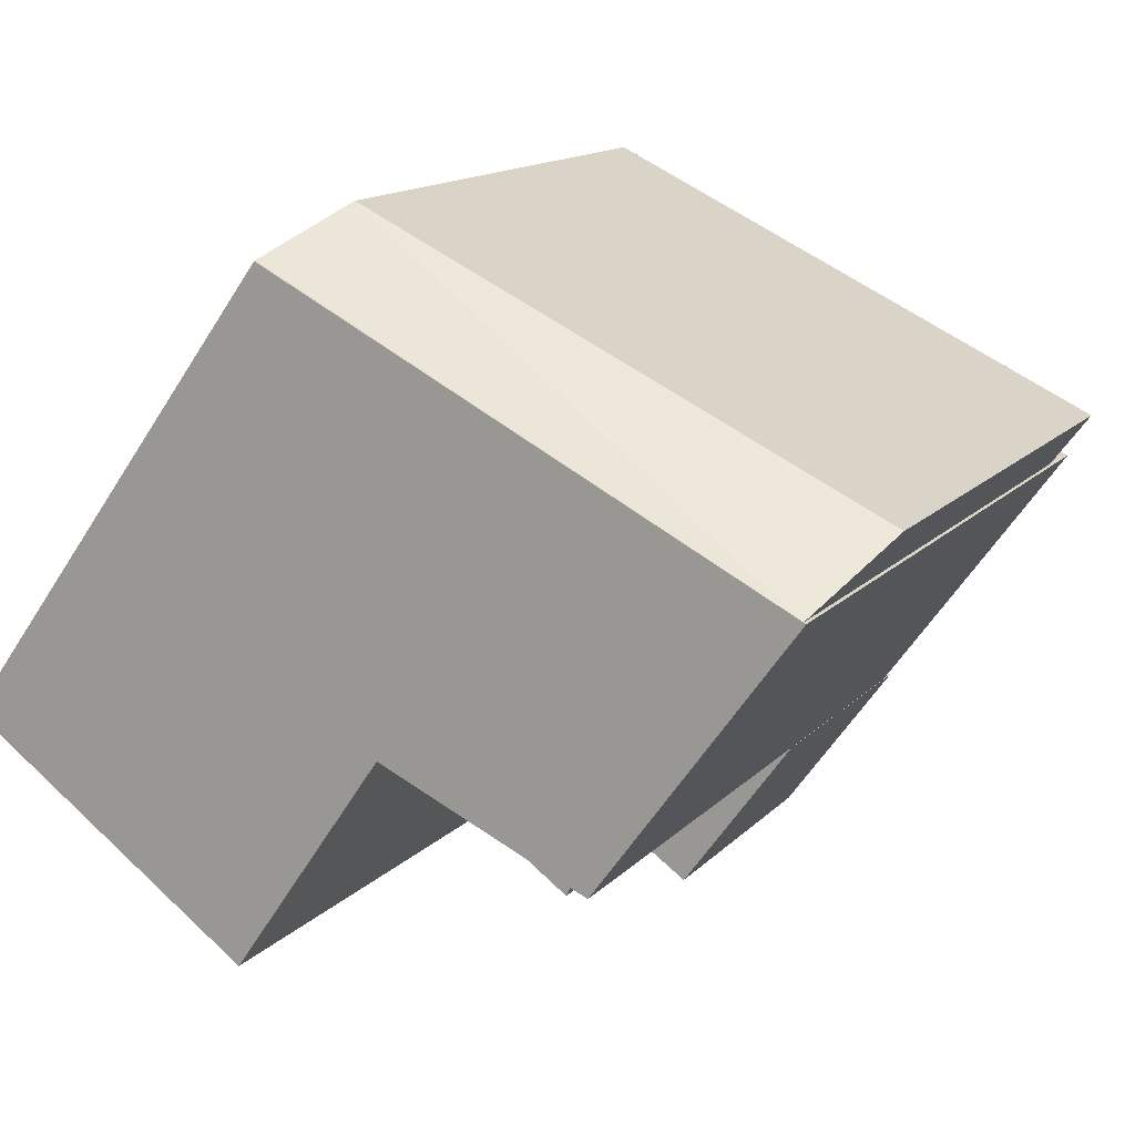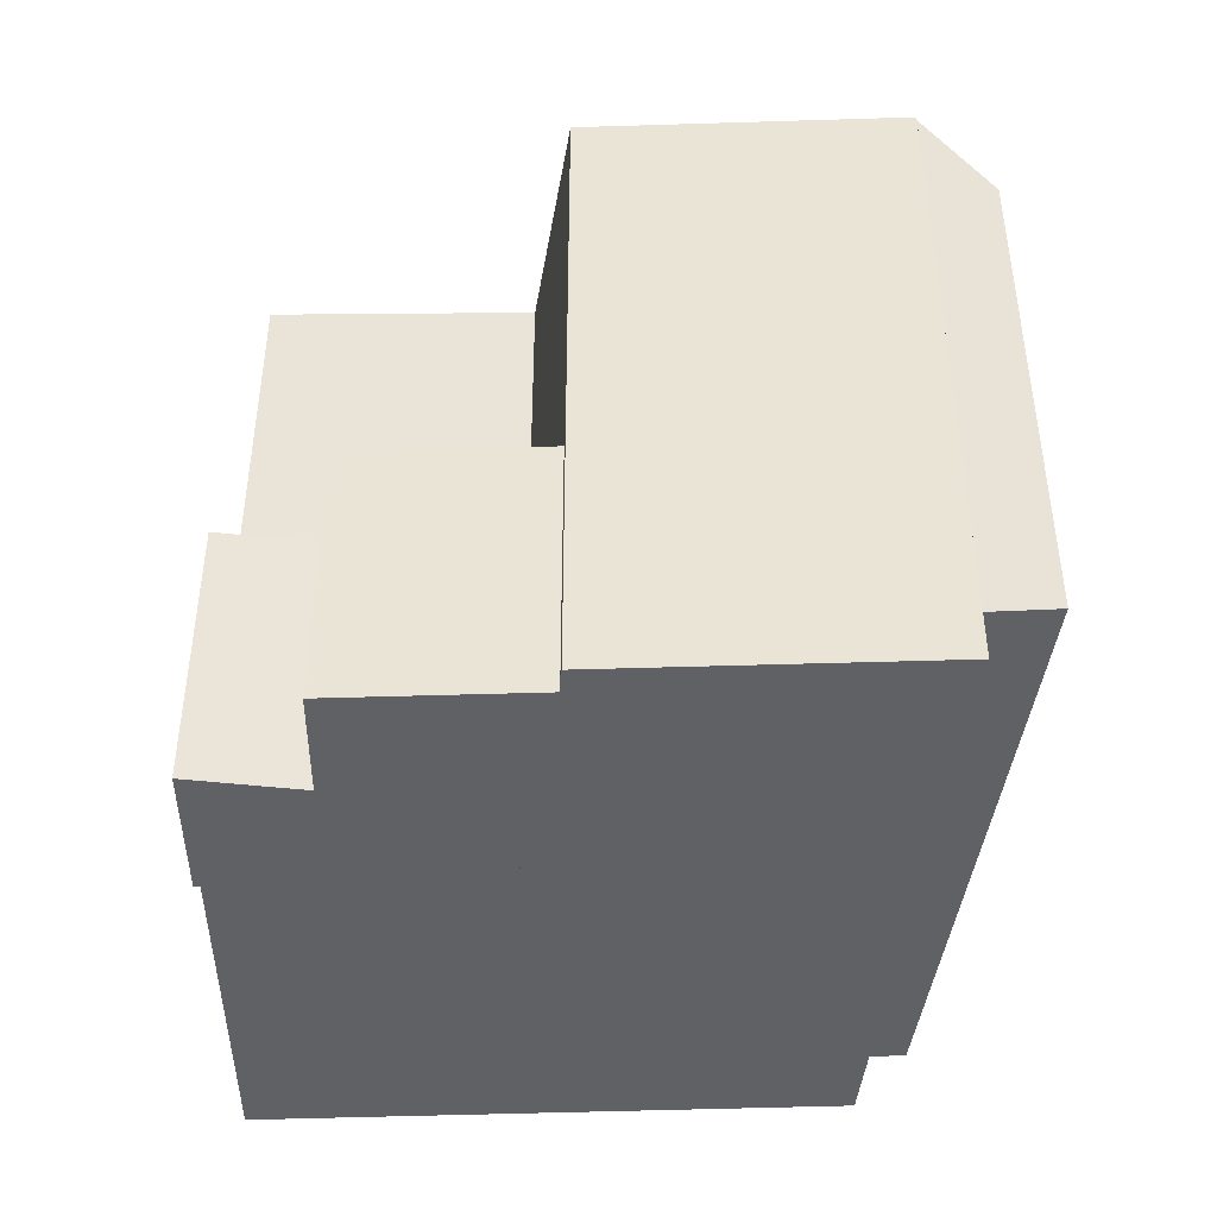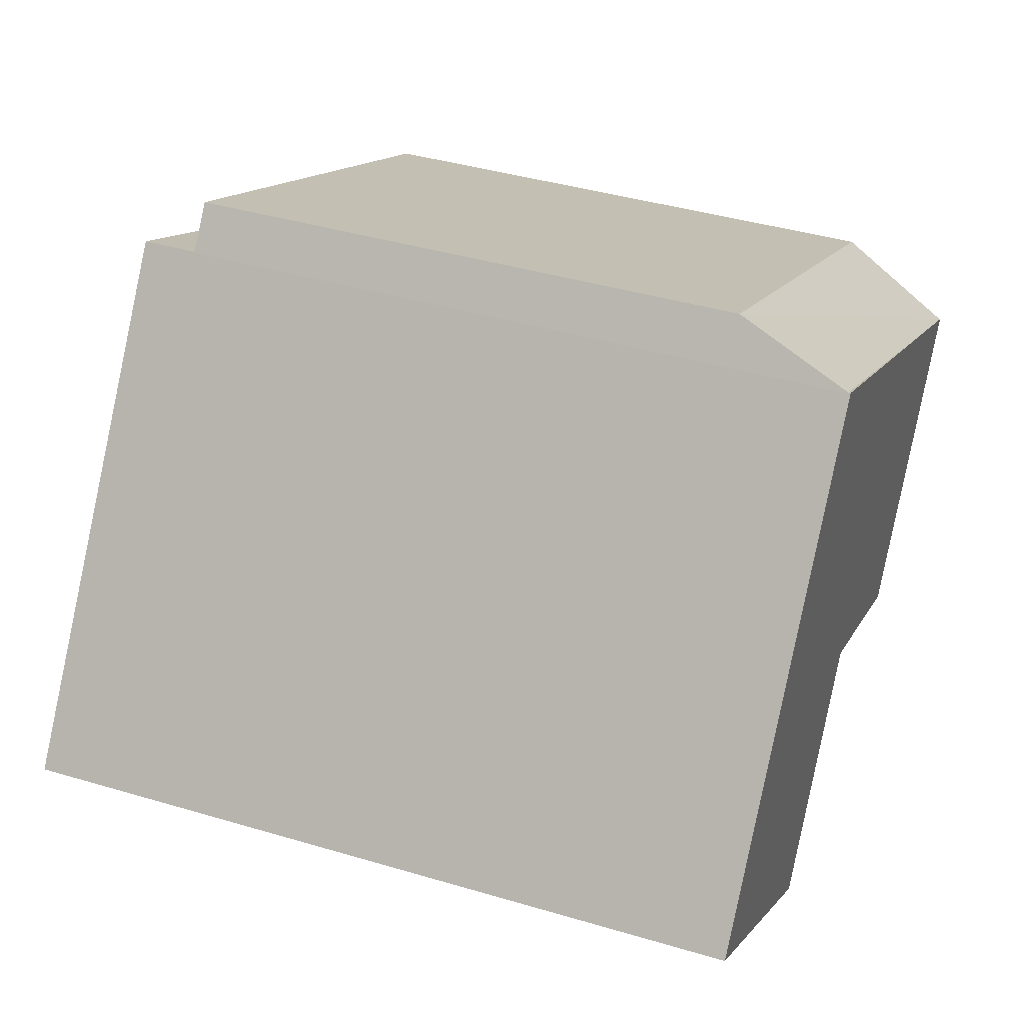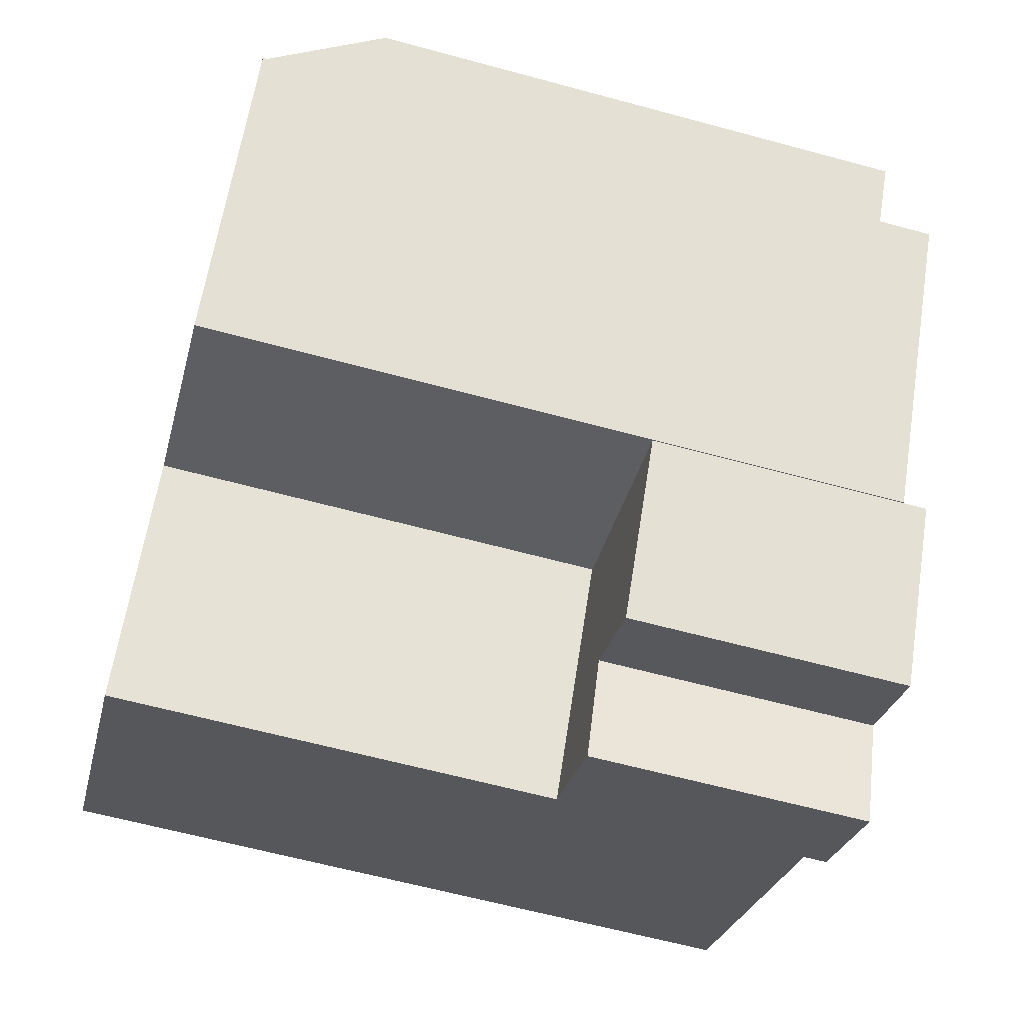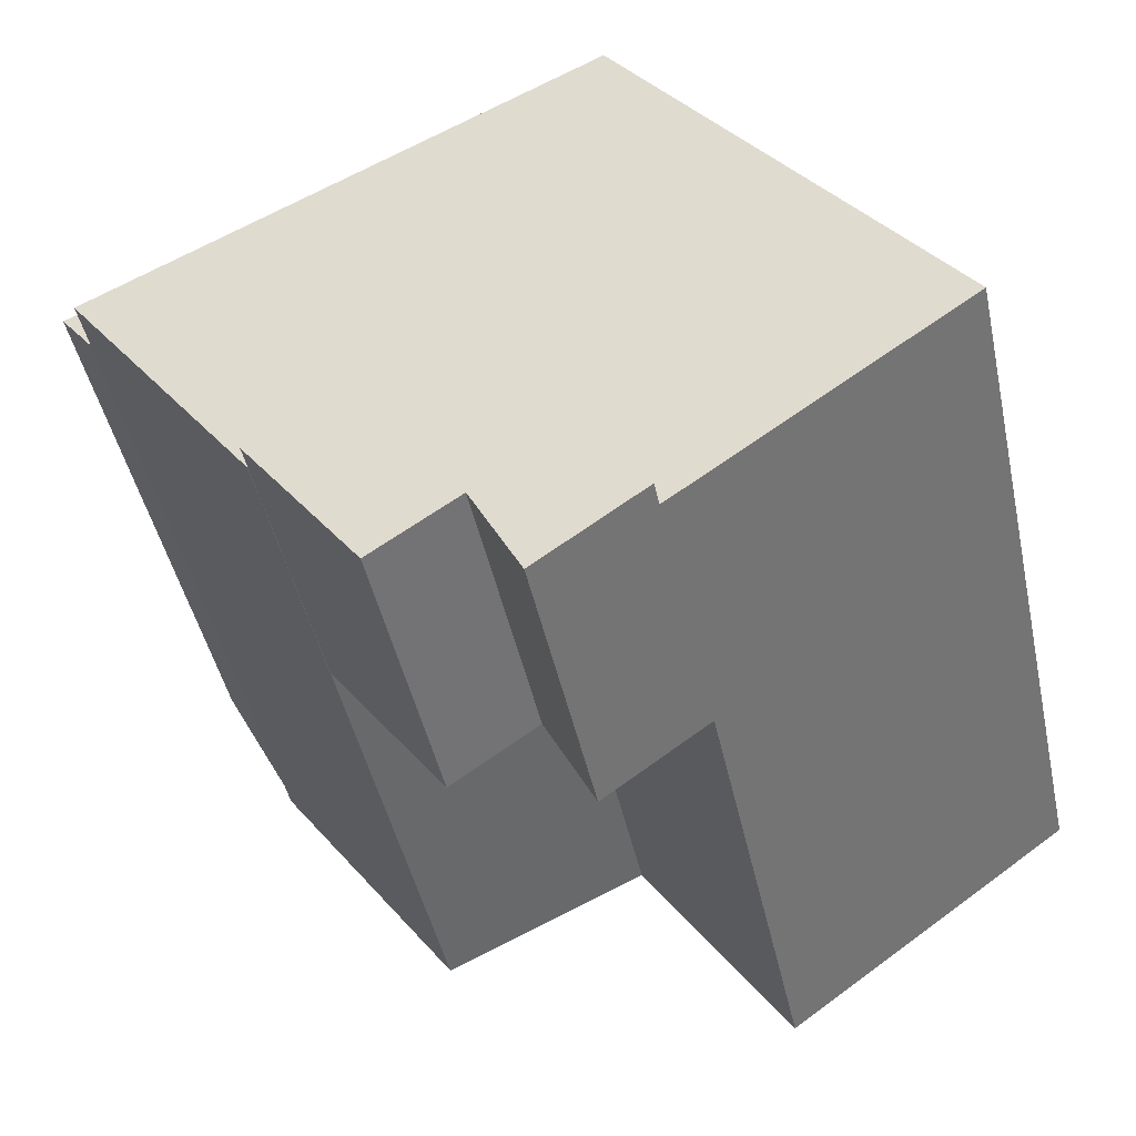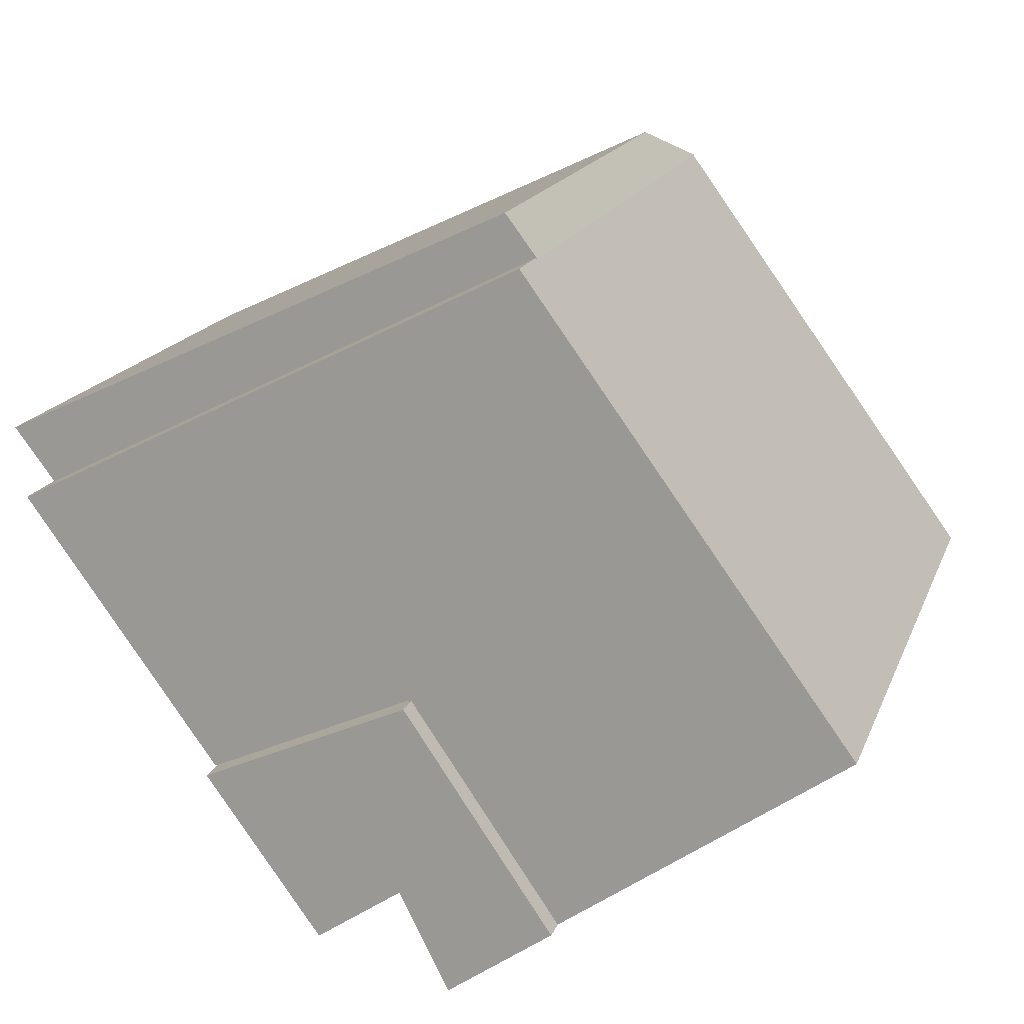
<metadata>
{"format":"obj","ext":"obj","renderer":"f3d","projection":"perspective","resolution":1024,"background":"white","views":[{"elev":14.2,"azim":-153.6,"up":"+Z"},{"elev":-46.2,"azim":-123.9,"up":"+Y"},{"elev":40.1,"azim":110.2,"up":"+Z"},{"elev":-62.6,"azim":-105.4,"up":"+Z"},{"elev":-45.3,"azim":12.1,"up":"+Z"},{"elev":16.8,"azim":16.5,"up":"+Z"}]}
</metadata>
<code>
v  9.689 18.76 19.09
v  -6.441 22.76 9.035
v  -7.804 18.76 10.84
v  10.74 22.76 17.7
v  7.021 7.07 3.152
v  6.789 7.07 -3.397
v  4.15 7.07 1.863
v  9.99 7.07 -1.199
v  12.04 7.07 -4.21
v  8.475 7.07 -6.755
v  3.9 7.07 -5.38
v  0.0002078 7.07 -0.0003078
v  17.76 22.76 8.047
v  11.99 22.76 -4.248
v  6.911 22.76 3.153
v  21.69 22.76 2.665
v  10.7 22.76 17.72
v  0.4687 22.76 12.53
v  -0.01898 22.76 0.02534
v  -6.52 22.76 8.993
v  11.99 -1.85 -4.247
v  6.91 -1.85 3.153
v  21.69 -1.85 2.665
v  17.76 -1.85 8.048
v  10.7 -1.85 17.72
v  0.4682 -1.85 12.54
v  -6.521 -1.85 8.994
v  -0.0195 -1.85 0.02612
v  10.74 -1.084e-15 17.7
v  -6.442 -5.533e-16 9.035
v  9.688 -1.169e-15 19.09
v  -7.805 -6.639e-16 10.84
v  7.021 -2.66 3.153
v  4.149 -2.66 1.863
v  9.99 -2.66 -1.198
v  8.474 -2.66 -6.755
v  6.789 -2.66 -3.396
v  12.04 -2.66 -4.21
v  0 -2.66 -1.629e-16
v  3.9 -2.66 -5.38
g defaultobject
f 1 2 3
f 2 1 4
f 5 6 7
f 6 5 8
f 9 6 8
f 6 9 10
f 7 11 12
f 11 7 6
f 13 14 15
f 14 13 16
f 17 15 18
f 15 17 13
f 18 19 20
f 19 18 15
f 15 21 22
f 21 15 14
f 21 16 23
f 16 21 14
f 23 13 24
f 13 23 16
f 25 18 26
f 18 25 17
f 24 17 25
f 17 24 13
f 26 20 27
f 20 26 18
f 20 28 27
f 28 20 19
f 19 22 28
f 22 19 15
f 2 29 30
f 29 2 4
f 29 1 31
f 1 29 4
f 31 3 32
f 3 31 1
f 3 30 32
f 30 3 2
f 33 7 34
f 7 33 5
f 35 5 33
f 5 35 8
f 6 36 37
f 36 6 10
f 36 9 38
f 9 36 10
f 38 8 35
f 8 38 9
f 34 12 39
f 12 34 7
f 12 40 39
f 40 12 11
f 40 6 37
f 6 40 11
f 31 30 29
f 30 31 32
f 37 33 34
f 33 37 35
f 37 38 35
f 38 37 36
f 40 34 39
f 34 40 37
f 21 24 22
f 24 21 23
f 22 25 26
f 25 22 24
f 28 26 27
f 26 28 22

</code>
